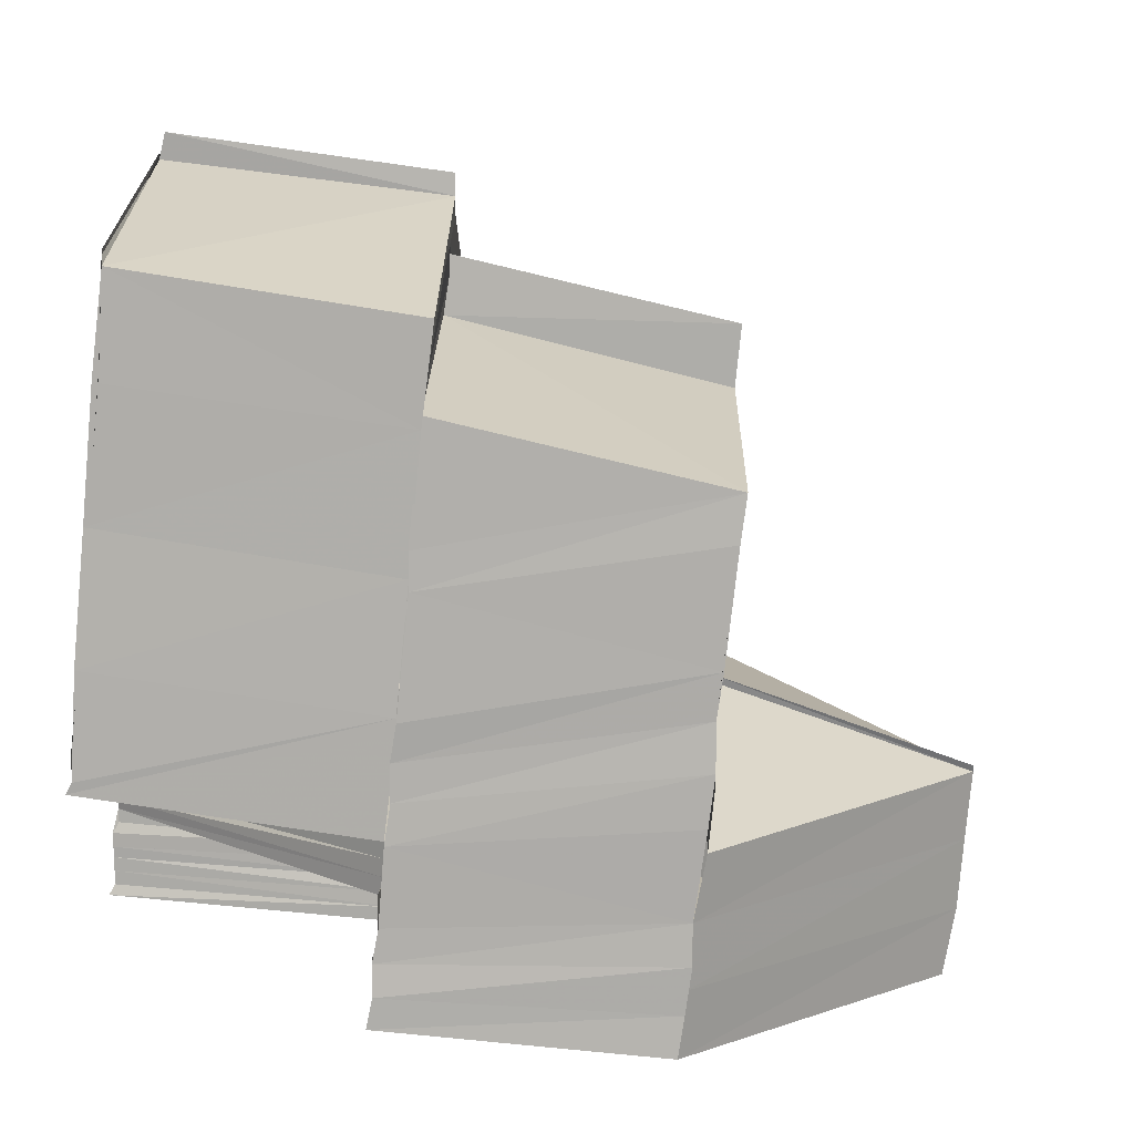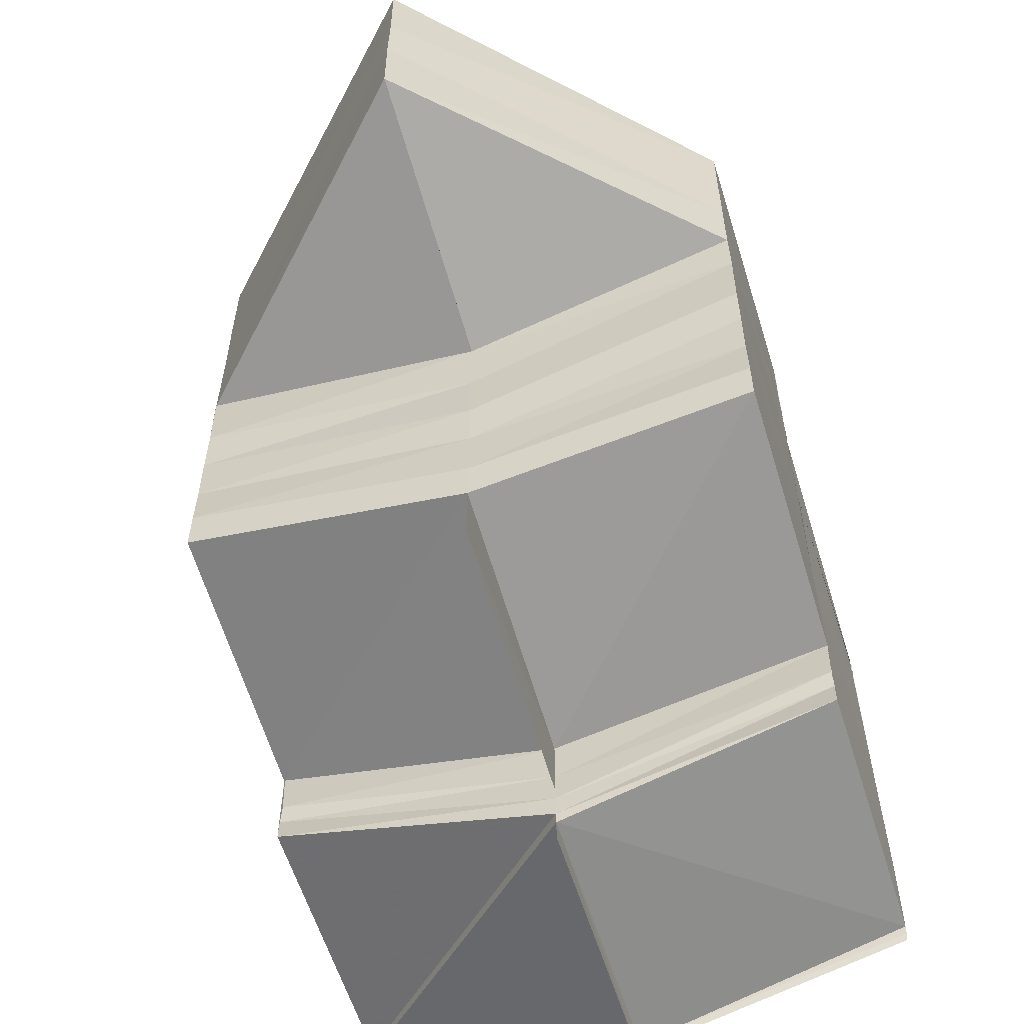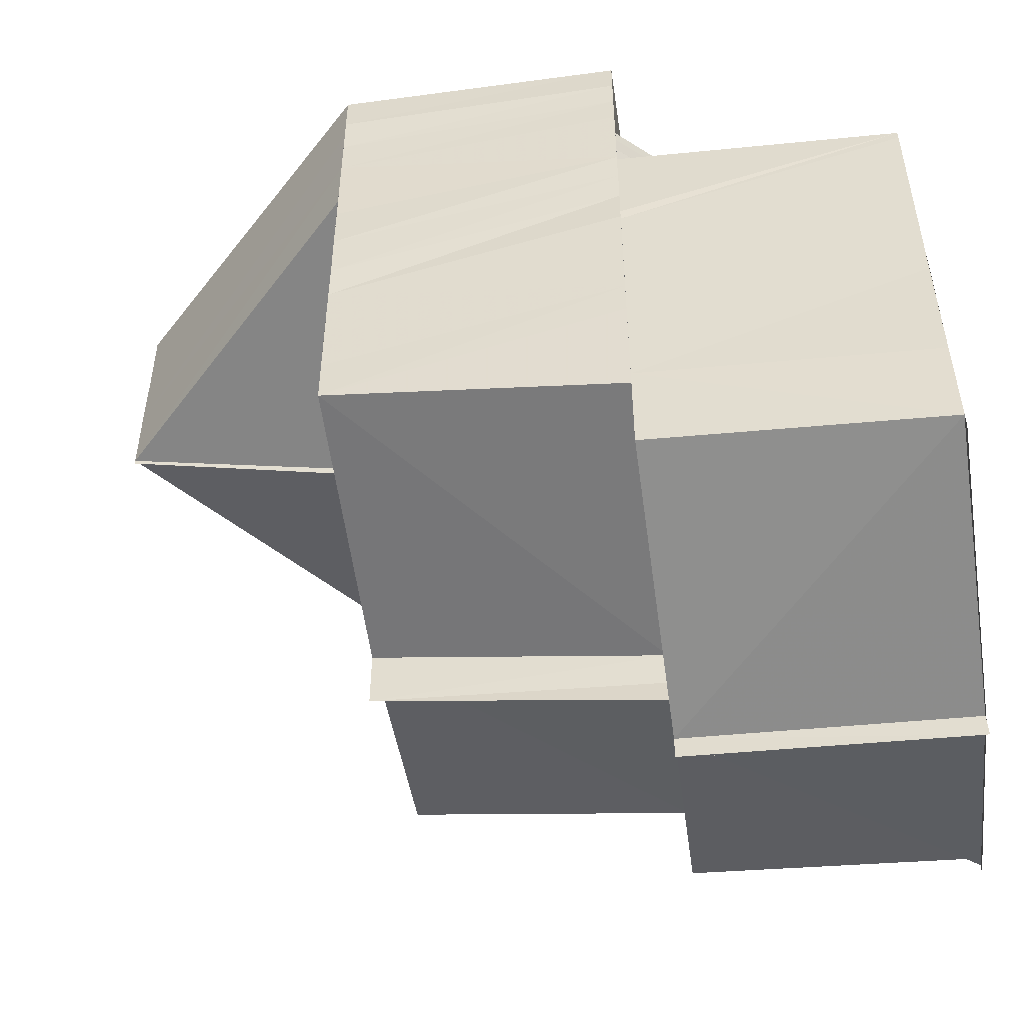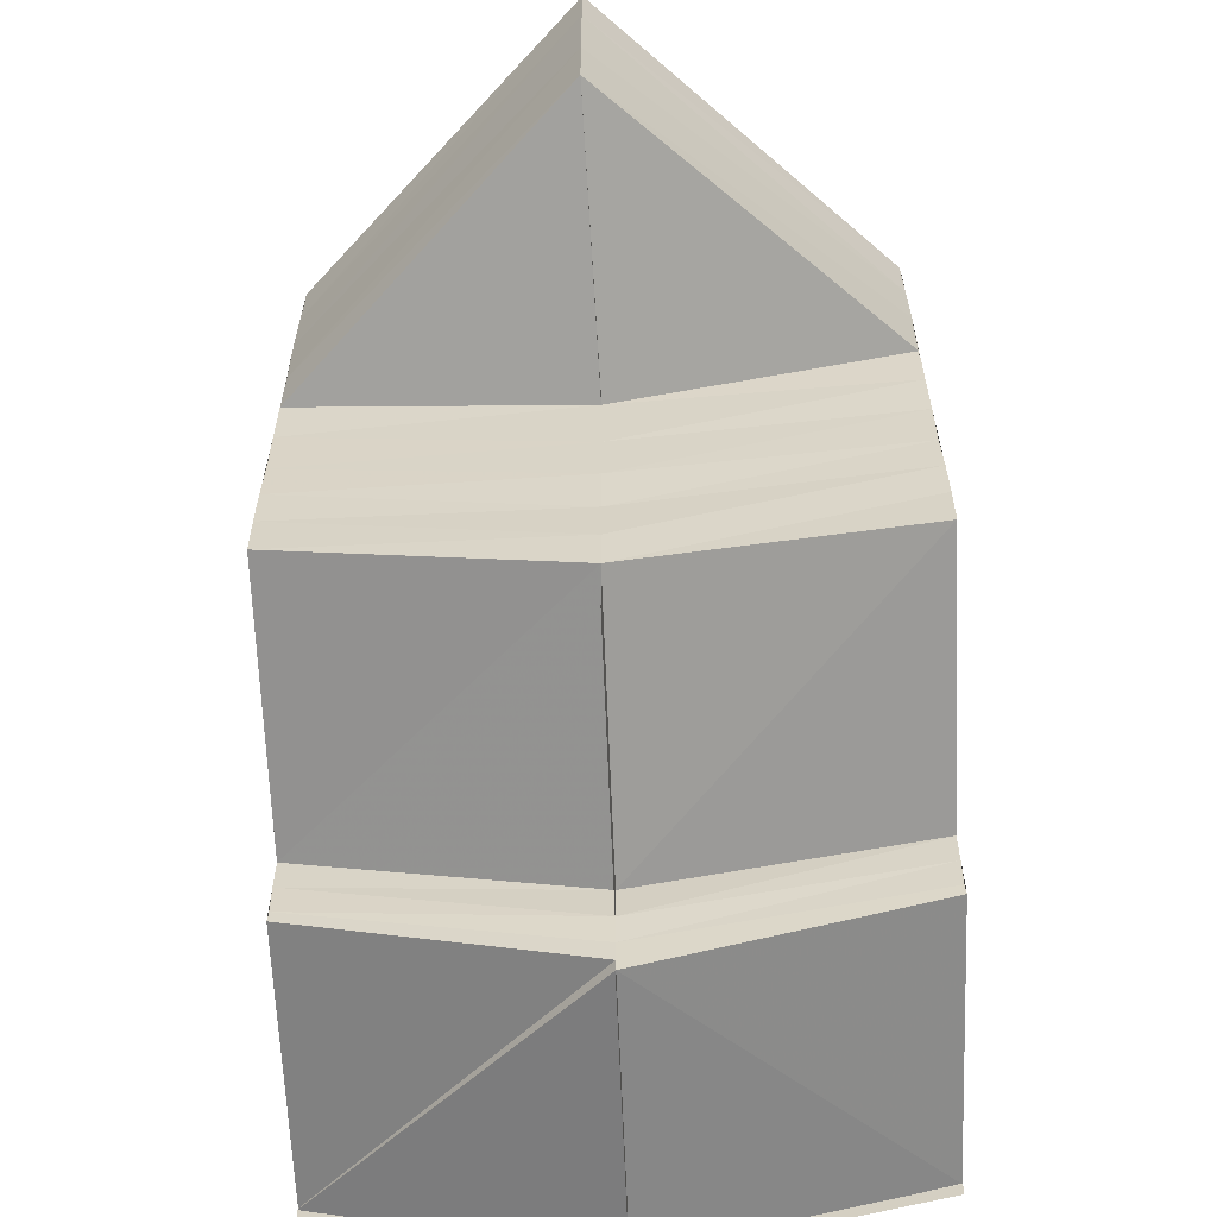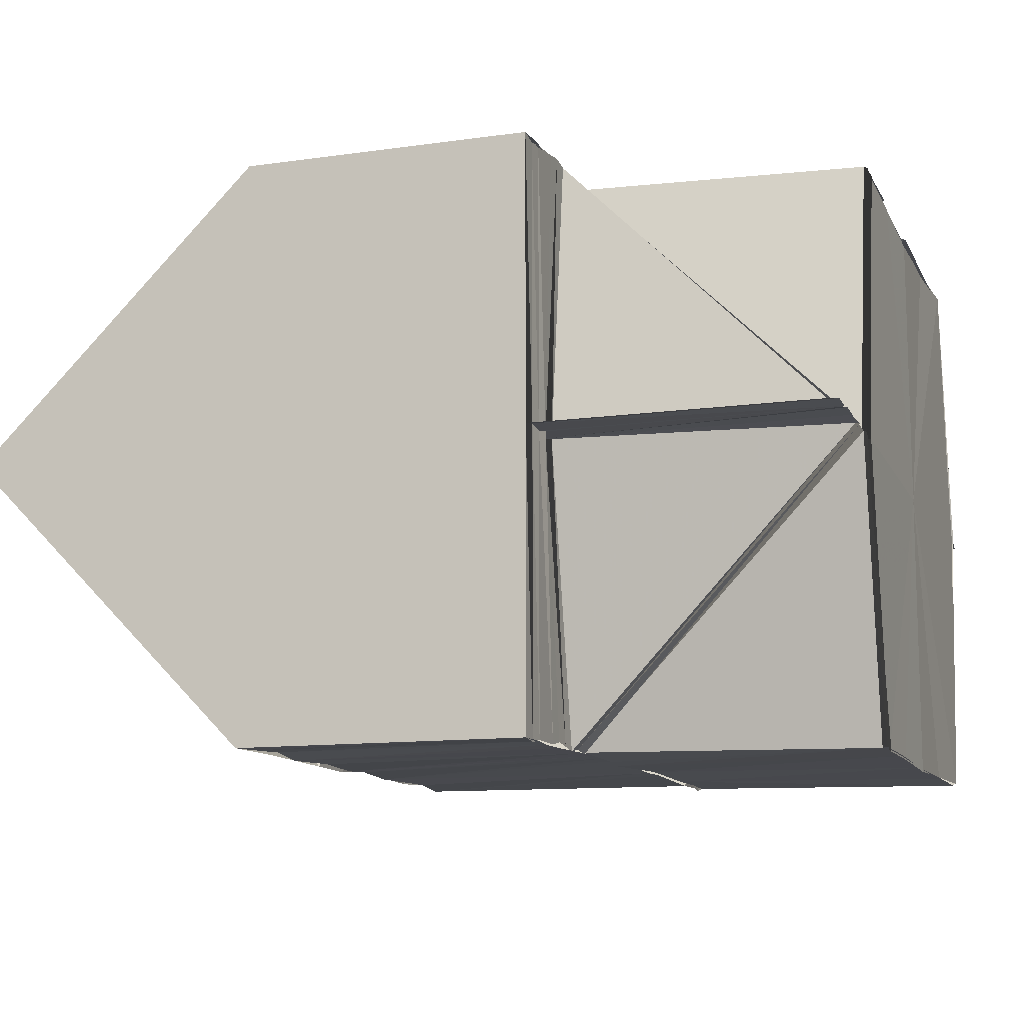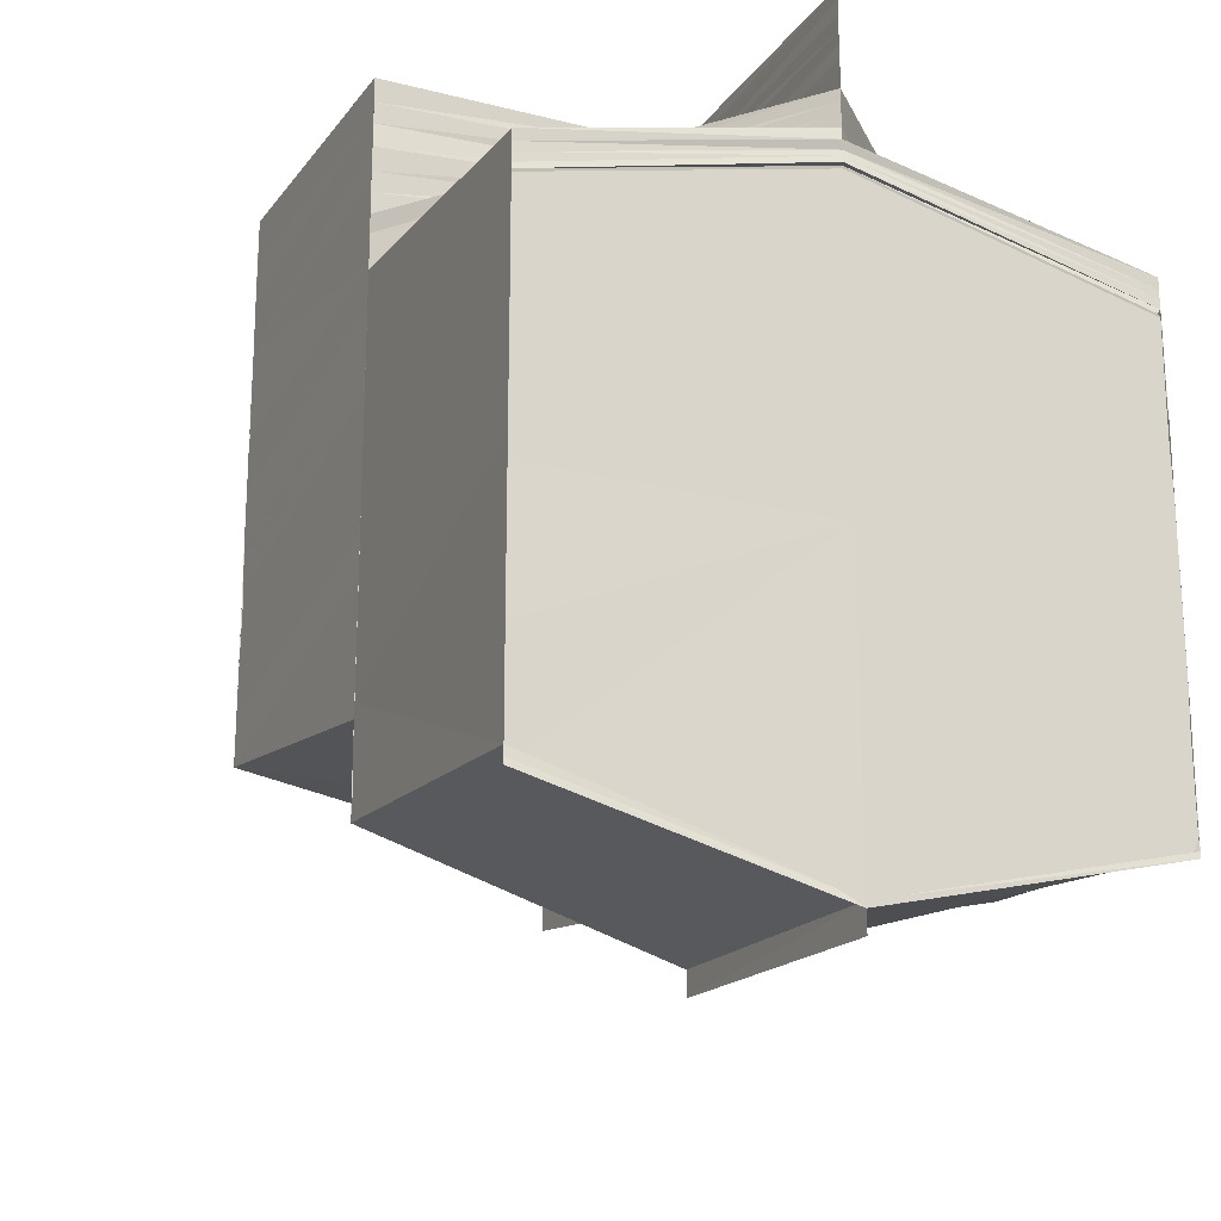
<metadata>
{"format":"obj","ext":"obj","renderer":"f3d","projection":"perspective","resolution":1024,"background":"white","views":[{"elev":-78.2,"azim":174.3,"up":"+Y"},{"elev":-58.0,"azim":-72.5,"up":"+Z"},{"elev":-50.2,"azim":8.2,"up":"+Z"},{"elev":-60.2,"azim":-87.3,"up":"+Z"},{"elev":-11.5,"azim":18.5,"up":"+Y"},{"elev":-20.0,"azim":64.8,"up":"+Z"}]}
</metadata>
<code>
o 30808
v 2243 1883 19.85
v 2243 1883 19.85
v 2243 1883 19.85
v 2243 1883 19.85
v 2243 1883 19.85
v 2243 1883 19.85
v 2243 1883 19.85
v 2243 1883 19.85
v 2243 1883 19.85
v 2243 1883 19.85
v 2243 1883 19.85
v 2243 1883 19.85
v 2243 1883 19.85
v 2243 1883 19.85
v 2243 1883 19.85
v 2243 1883 19.86
v 2243 1883 19.86
v 2243 1883 19.86
v 2243 1883 19.86
v 2243 1883 19.87
v 2243 1883 19.85
v 2243 1883 19.85
v 2243 1883 19.85
v 2243 1883 19.86
v 2243 1883 19.85
v 2243 1883 19.86
v 2243 1883 19.86
v 2243 1883 19.87
v 2243 1883 19.87
v 2243 1883 19.87
v 2243 1883 19.87
v 2243 1883 19.87
v 2243 1883 19.87
v 2243 1883 19.87
v 2243 1883 19.87
v 2243 1883 19.87
v 2243 1883 19.87
v 2243 1883 19.87
v 2243 1883 19.87
v 2243 1883 19.87
v 2243 1883 19.87
v 2243 1883 19.87
v 2243 1883 19.87
v 2243 1883 19.87
v 2243 1883 19.87
v 2243 1883 19.87
v 2243 1883 19.87
v 2243 1883 19.87
v 2243 1883 19.87
v 2243 1883 19.87
v 2243 1883 19.87
v 2243 1883 19.87
v 2243 1883 19.87
v 2243 1883 19.87
v 2243 1883 19.87
v 2243 1883 19.87
v 2243 1883 19.87
v 2243 1883 19.87
v 2243 1883 19.87
v 2243 1883 19.87
v 2243 1883 19.87
v 2243 1883 19.87
v 2243 1883 19.87
v 2243 1883 19.87
v 2243 1883 19.87
v 2243 1883 19.87
v 2243 1883 19.86
v 2243 1883 19.86
v 2243 1883 19.87
v 2243 1883 19.86
v 2243 1883 19.86
v 2243 1883 19.86
v 2243 1883 19.86
v 2243 1883 19.86
v 2243 1883 19.85
v 2243 1883 19.85
v 2243 1883 19.85
v 2243 1883 19.85
v 2243 1883 19.85
v 2243 1883 19.85
v 2243 1883 19.85
v 2243 1883 19.85
v 2243 1883 19.85
v 2243 1883 19.85
v 2243 1883 19.85
v 2243 1883 19.85
v 2243 1883 19.86
v 2243 1883 19.85
v 2243 1883 19.85
v 2243 1883 19.85
v 2243 1883 19.85
v 2243 1883 19.86
v 2243 1883 19.86
v 2243 1883 19.85
v 2243 1883 19.85
v 2243 1883 19.85
v 2243 1883 19.85
v 2243 1883 19.86
v 2243 1883 19.85
v 2243 1883 19.86
v 2243 1883 19.85
v 2243 1883 19.85
v 2243 1883 19.85
v 2243 1883 19.86
v 2243 1883 19.86
v 2243 1883 19.86
v 2243 1883 19.86
v 2243 1883 19.85
v 2243 1883 19.86
v 2243 1883 19.86
v 2243 1883 19.85
v 2243 1883 19.86
v 2243 1883 19.86
v 2243 1883 19.85
v 2243 1883 19.86
v 2243 1883 19.86
v 2243 1883 19.85
v 2243 1883 19.86
v 2243 1883 19.86
v 2243 1883 19.86
v 2243 1883 19.86
v 2243 1883 19.86
v 2243 1883 19.86
v 2243 1883 19.86
v 2243 1883 19.86
v 2243 1883 19.86
v 2243 1883 19.86
v 2243 1883 19.86
v 2243 1883 19.86
v 2243 1883 19.87
v 2243 1883 19.87
v 2243 1883 19.86
v 2243 1883 19.87
v 2243 1883 19.87
v 2243 1883 19.87
v 2243 1883 19.87
v 2243 1883 19.87
v 2243 1883 19.87
v 2243 1883 19.87
v 2243 1883 19.87
v 2243 1883 19.87
v 2243 1883 19.87
v 2243 1883 19.87
v 2243 1883 19.87
v 2243 1883 19.87
v 2243 1883 19.87
v 2243 1883 19.87
v 2243 1883 19.88
v 2243 1883 19.88
v 2243 1883 19.88
v 2243 1883 19.87
v 2243 1883 19.87
v 2243 1883 19.87
v 2243 1883 19.87
v 2243 1883 19.87
v 2243 1883 19.87
v 2243 1883 19.87
v 2243 1883 19.87
v 2243 1883 19.87
v 2243 1883 19.87
v 2243 1883 19.87
v 2243 1883 19.87
v 2243 1883 19.87
v 2243 1883 19.87
v 2243 1883 19.87
v 2243 1883 19.87
v 2243 1883 19.87
v 2243 1883 19.87
v 2243 1883 19.87
v 2243 1883 19.87
v 2243 1883 19.87
v 2243 1883 19.87
v 2243 1883 19.87
v 2243 1883 19.87
v 2243 1883 19.86
v 2243 1883 19.86
v 2243 1883 19.86
v 2243 1883 19.86
v 2243 1883 19.85
v 2243 1883 19.85
v 2243 1883 19.85
v 2243 1883 19.85
v 2243 1883 19.85
v 2243 1883 19.85
v 2243 1883 19.85
v 2243 1883 19.85
v 2243 1883 19.85
v 2243 1883 19.85
v 2243 1883 19.85
v 2243 1883 19.87
v 2243 1883 19.87
v 2243 1883 19.87
v 2243 1883 19.86
v 2243 1883 19.86
v 2243 1883 19.86
v 2243 1883 19.86
v 2243 1883 19.86
v 2243 1883 19.86
v 2243 1883 19.86
v 2243 1883 19.86
v 2243 1883 19.86
v 2243 1883 19.86
v 2243 1883 19.86
v 2243 1883 19.86
v 2243 1883 19.86
v 2243 1883 19.86
v 2243 1883 19.87
v 2243 1883 19.87
v 2243 1883 19.87
v 2243 1883 19.86
v 2243 1883 19.87
v 2243 1883 19.86
v 2243 1883 19.87
v 2243 1883 19.87
v 2243 1883 19.87
v 2243 1883 19.87
v 2243 1883 19.87
v 2243 1883 19.86
v 2243 1883 19.87
v 2243 1883 19.87
v 2243 1883 19.87
v 2243 1883 19.87
v 2243 1883 19.87
v 2243 1883 19.87
v 2243 1883 19.87
v 2243 1883 19.87
v 2243 1883 19.87
v 2243 1883 19.87
v 2243 1883 19.87
v 2243 1883 19.87
v 2243 1883 19.87
v 2243 1883 19.87
v 2243 1883 19.87
v 2243 1883 19.88
v 2243 1883 19.88
v 2243 1883 19.88
v 2243 1883 19.87
v 2243 1883 19.87
v 2243 1883 19.87
v 2243 1883 19.88
v 2243 1883 19.87
v 2243 1883 19.88
v 2243 1883 19.88
v 2243 1883 19.88
v 2243 1883 19.87
v 2243 1883 19.87
v 2243 1883 19.87
v 2243 1883 19.87
v 2243 1883 19.88
v 2243 1883 19.88
v 2243 1883 19.87
v 2243 1883 19.87
v 2243 1883 19.87
v 2243 1883 19.87
v 2243 1883 19.87
v 2243 1883 19.88
v 2243 1883 19.88
v 2243 1883 19.88
v 2243 1883 19.88
v 2243 1883 19.88
v 2243 1883 19.88
v 2243 1883 19.88
v 2243 1883 19.88
v 2243 1883 19.88
v 2243 1883 19.88
v 2243 1883 19.88
v 2243 1883 19.88
v 2243 1883 19.88
v 2243 1883 19.88
v 2243 1883 19.88
v 2243 1883 19.88
v 2243 1883 19.88
v 2243 1883 19.88
v 2243 1883 19.88
v 2243 1883 19.88
v 2243 1883 19.88
v 2243 1883 19.88
v 2243 1883 19.88
v 2243 1883 19.87
v 2243 1883 19.88
v 2243 1883 19.88
v 2243 1883 19.87
v 2243 1883 19.87
v 2243 1883 19.88
v 2243 1883 19.87
v 2243 1883 19.88
v 2243 1883 19.87
v 2243 1883 19.87
v 2243 1883 19.87
v 2243 1883 19.87
v 2243 1883 19.87
v 2243 1883 19.87
v 2243 1883 19.87
v 2243 1883 19.87
v 2243 1883 19.87
v 2243 1883 19.87
v 2243 1883 19.87
v 2243 1883 19.87
v 2243 1883 19.87
v 2243 1883 19.87
v 2243 1883 19.87
v 2243 1883 19.87
v 2243 1883 19.87
v 2243 1883 19.87
v 2243 1883 19.88
v 2243 1883 19.88
v 2243 1883 19.88
v 2243 1883 19.87
v 2243 1883 19.87
v 2243 1883 19.88
v 2243 1883 19.88
v 2243 1883 19.88
v 2243 1883 19.88
v 2243 1883 19.88
v 2243 1883 19.88
v 2243 1883 19.88
v 2243 1883 19.88
v 2243 1883 19.88
v 2243 1883 19.88
v 2243 1883 19.88
v 2243 1883 19.88
v 2243 1883 19.88
v 2243 1883 19.88
f 1 2 3
f 4 2 5
f 6 4 1
f 4 7 8
f 9 10 8
f 11 9 12
f 13 14 15
f 15 16 17
f 16 18 17
f 18 19 17
f 19 20 17
f 21 22 17
f 23 21 17
f 24 25 17
f 26 24 17
f 27 26 17
f 28 27 17
f 20 29 17
f 29 28 17
f 20 30 29
f 29 31 28
f 30 31 29
f 31 32 28
f 30 33 31
f 34 35 32
f 33 36 34
f 34 37 35
f 36 37 34
f 37 38 35
f 39 40 37
f 37 41 38
f 40 42 41
f 42 43 41
f 44 41 37
f 41 45 38
f 41 46 45
f 46 47 48
f 46 49 47
f 50 51 49
f 52 53 51
f 50 52 54
f 55 50 56
f 57 56 58
f 59 55 60
f 61 59 60
f 61 62 63
f 64 63 65
f 64 61 44
f 66 64 36
f 67 64 66
f 68 67 66
f 68 66 69
f 70 68 69
f 71 68 70
f 72 71 70
f 72 70 73
f 74 72 73
f 75 72 74
f 76 75 74
f 77 78 76
f 79 76 80
f 79 81 76
f 82 81 83
f 84 85 81
f 85 86 81
f 85 87 86
f 86 88 75
f 89 86 90
f 86 91 88
f 87 91 86
f 87 92 91
f 91 93 88
f 94 95 91
f 95 96 97
f 98 96 97
f 99 100 93
f 101 99 93
f 99 102 103
f 104 105 92
f 104 106 105
f 107 105 108
f 106 109 110
f 111 112 108
f 112 113 114
f 115 116 114
f 117 118 111
f 117 118 119
f 118 120 121
f 121 122 123
f 122 124 123
f 120 125 124
f 125 126 127
f 128 127 124
f 127 129 130
f 129 131 130
f 132 129 127
f 129 133 131
f 133 134 131
f 133 135 134
f 135 136 134
f 135 137 136
f 137 138 136
f 137 139 138
f 139 140 138
f 138 140 141
f 52 141 142
f 141 143 53
f 141 144 143
f 140 145 141
f 140 146 145
f 146 147 145
f 146 148 147
f 148 149 147
f 148 150 149
f 151 152 143
f 153 152 154
f 155 152 156
f 157 151 158
f 159 157 158
f 159 160 161
f 162 159 161
f 142 161 163
f 164 162 163
f 54 163 165
f 166 164 165
f 167 165 168
f 169 165 170
f 169 170 171
f 172 173 171
f 45 171 174
f 174 171 175
f 174 175 176
f 176 175 177
f 176 177 178
f 178 177 179
f 177 84 179
f 179 180 181
f 182 181 183
f 184 185 186
f 184 185 187
f 185 188 189
f 190 191 192
f 193 194 195
f 196 197 193
f 194 198 199
f 200 201 198
f 194 200 128
f 202 200 194
f 203 202 194
f 203 194 204
f 202 205 200
f 106 206 203
f 207 206 106
f 207 208 206
f 208 209 206
f 205 210 200
f 205 209 210
f 200 210 132
f 208 211 209
f 210 212 132
f 211 213 209
f 211 214 213
f 214 215 213
f 214 216 215
f 217 216 214
f 210 218 212
f 209 218 210
f 218 133 212
f 209 219 218
f 218 220 133
f 219 220 218
f 220 221 133
f 219 222 220
f 217 223 216
f 222 216 224
f 224 225 221
f 222 226 227
f 216 228 226
f 229 230 227
f 231 229 232
f 223 233 216
f 223 234 233
f 234 235 233
f 234 236 235
f 216 237 238
f 237 239 228
f 237 240 241
f 242 243 239
f 244 242 235
f 238 140 225
f 241 245 140
f 246 247 140
f 248 246 225
f 247 249 245
f 249 250 245
f 251 248 221
f 248 252 253
f 254 248 255
f 249 250 256
f 242 249 256
f 244 242 256
f 250 257 256
f 250 257 149
f 258 244 256
f 257 258 256
f 258 244 259
f 260 258 261
f 258 262 263
f 264 258 259
f 265 264 266
f 264 267 268
f 269 259 270
f 271 264 270
f 272 273 269
f 274 271 275
f 271 276 277
f 278 270 279
f 280 271 279
f 281 272 278
f 282 280 283
f 280 284 285
f 286 279 287
f 288 280 287
f 289 281 286
f 290 288 291
f 288 292 293
f 157 288 294
f 295 287 294
f 296 289 295
f 297 294 298
f 299 296 297
f 300 301 297
f 301 302 303
f 296 304 303
f 289 305 304
f 306 307 304
f 308 306 309
f 310 311 305
f 312 310 313
f 281 314 305
f 315 316 314
f 317 315 318
f 272 319 314
f 257 320 319
f 321 320 319
f 322 321 323

</code>
